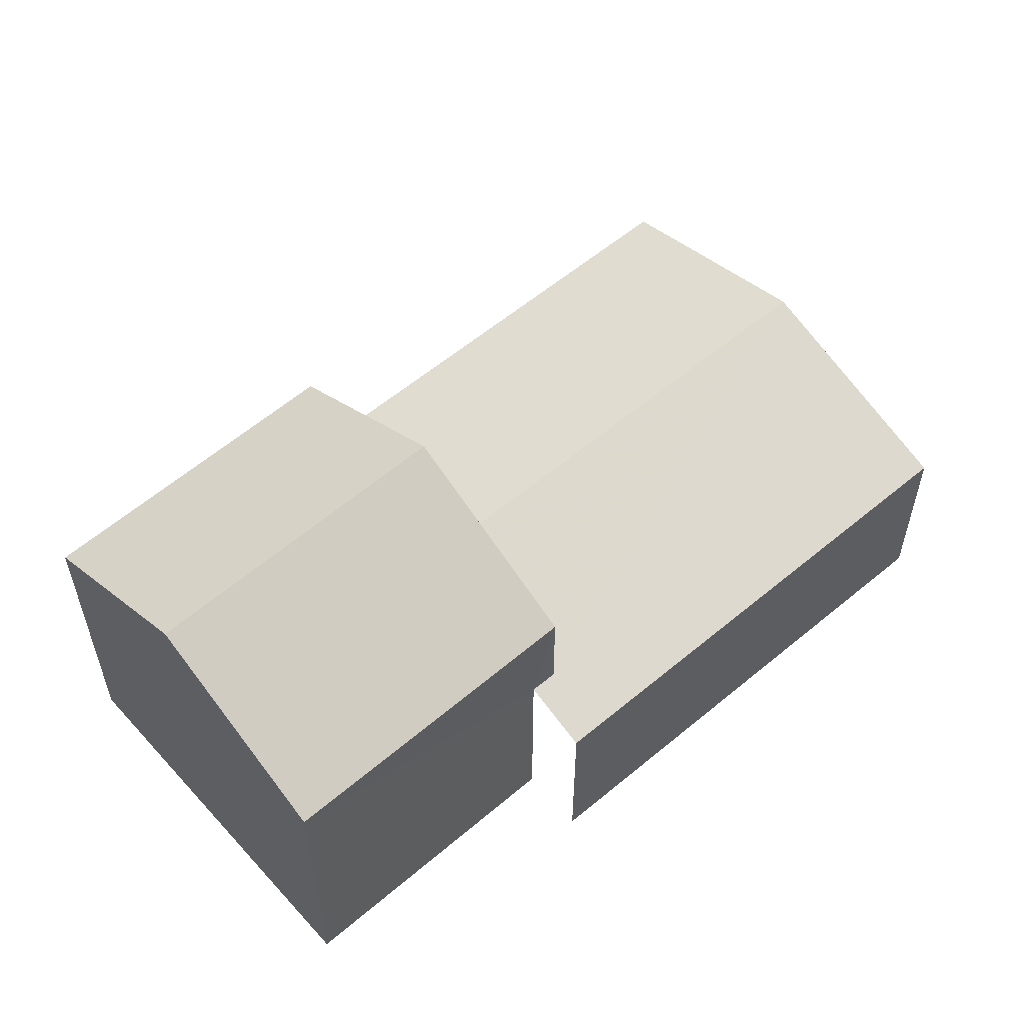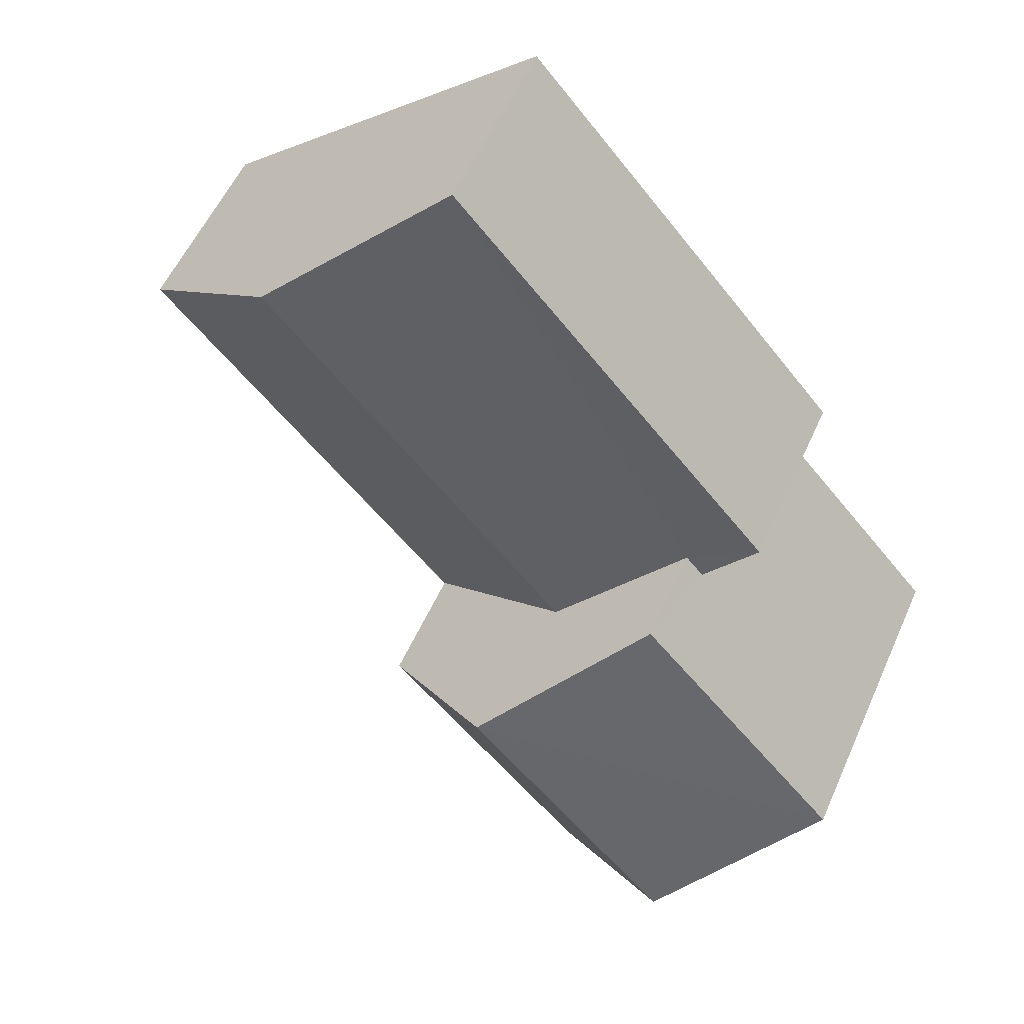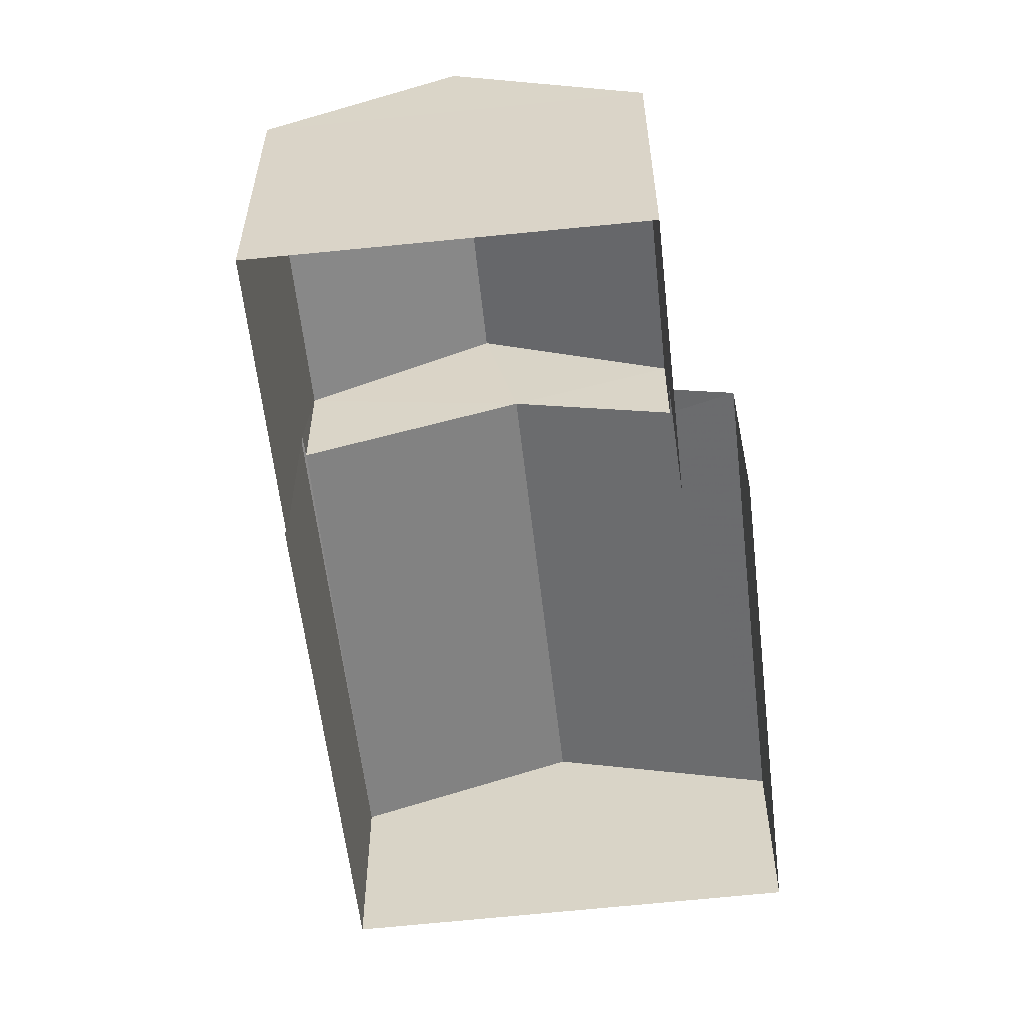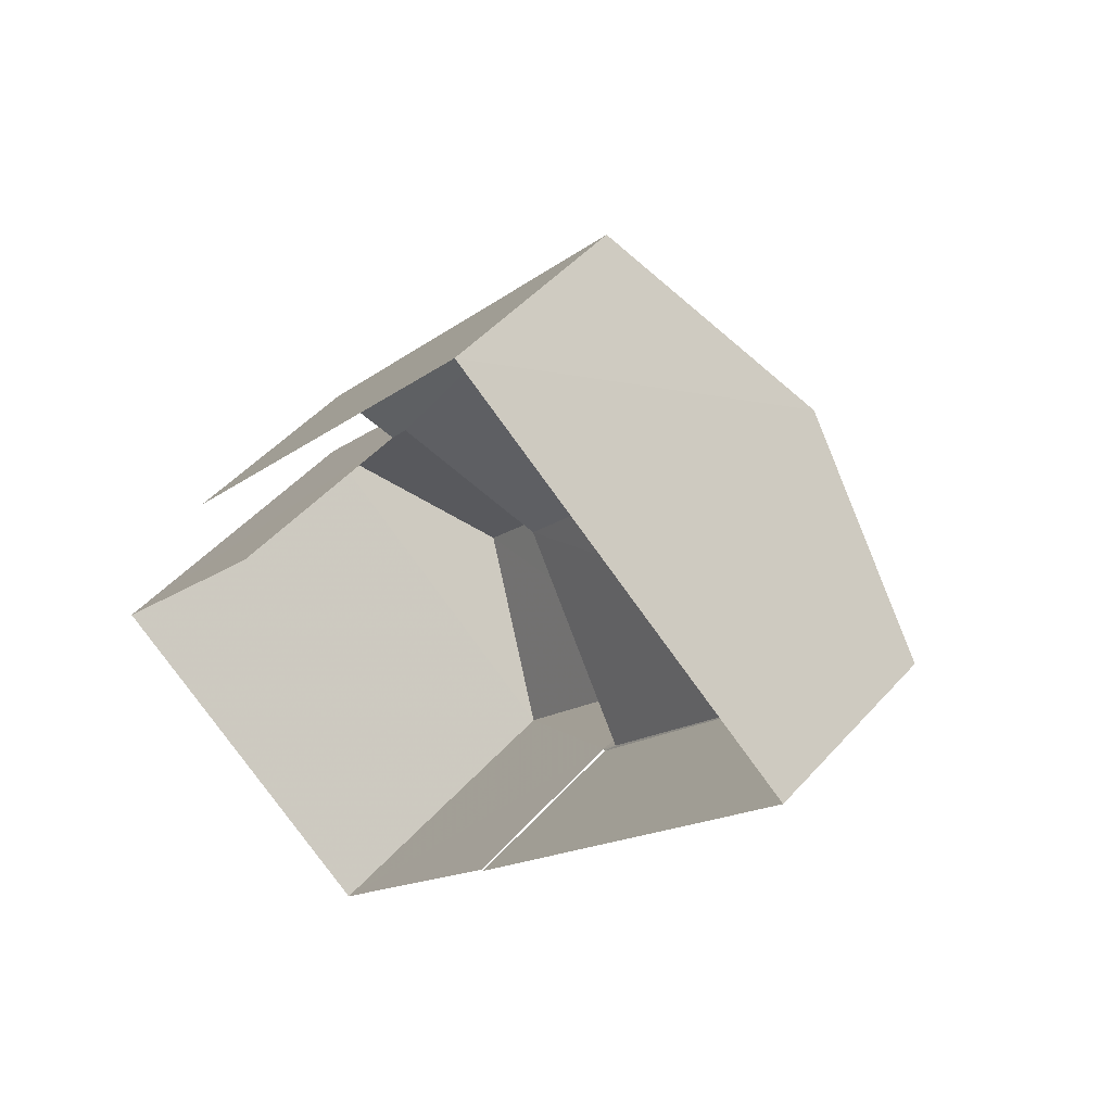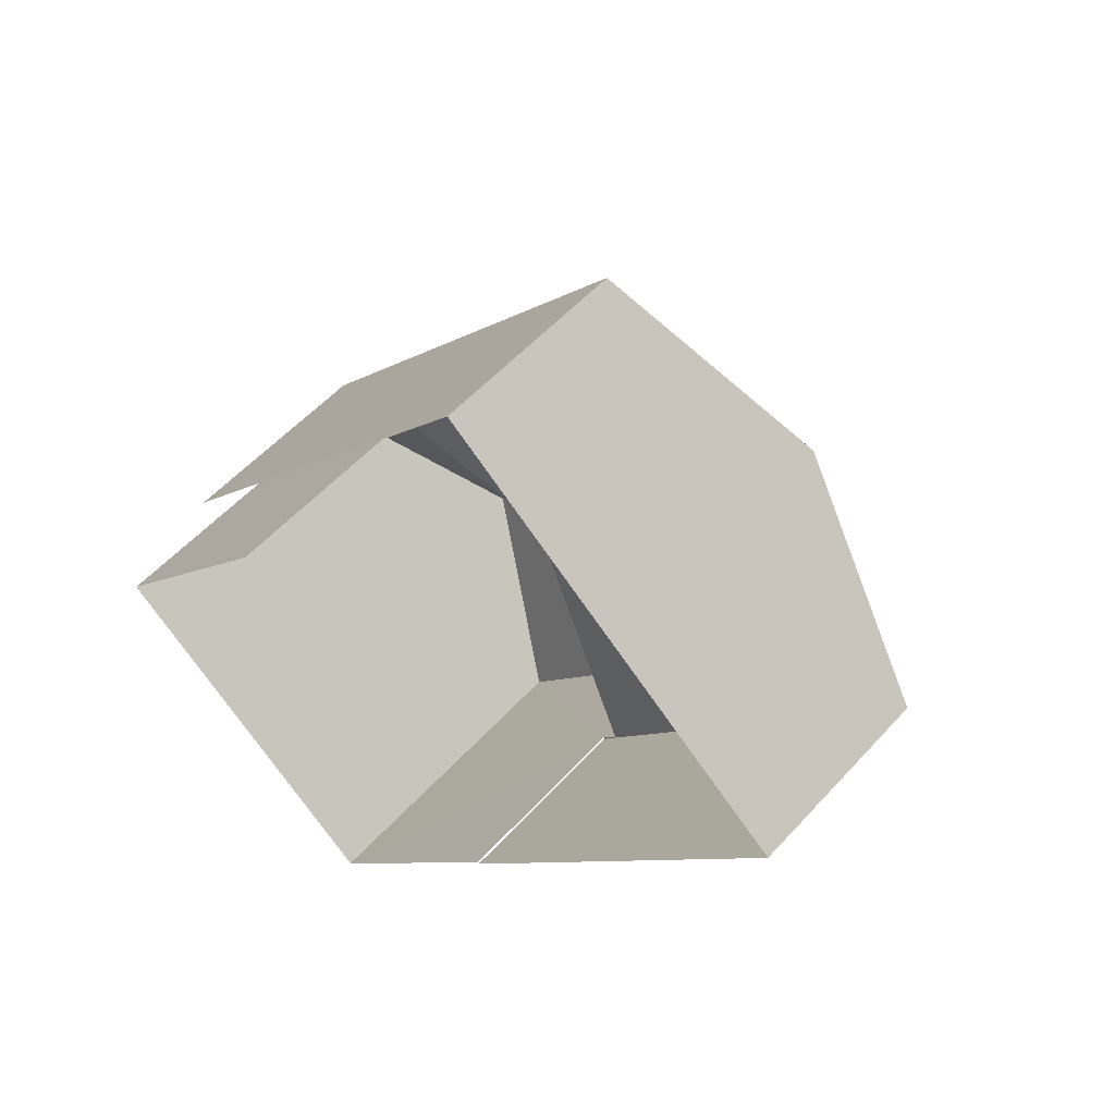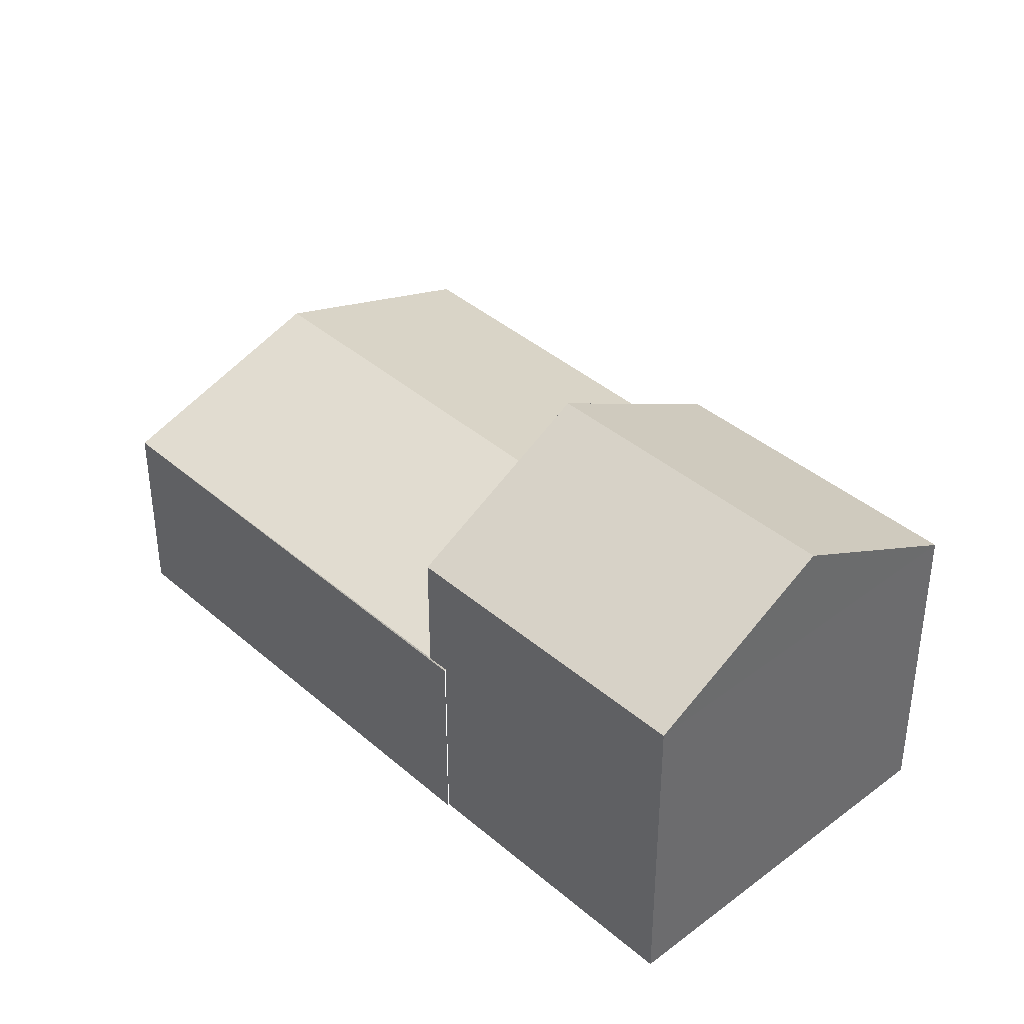
<metadata>
{"format":"obj","ext":"obj","renderer":"f3d","projection":"perspective","resolution":1024,"background":"white","views":[{"elev":58.4,"azim":90.0,"up":"+Z"},{"elev":55.2,"azim":23.7,"up":"+Y"},{"elev":-58.8,"azim":47.4,"up":"+Z"},{"elev":47.4,"azim":-141.0,"up":"+Y"},{"elev":53.1,"azim":-139.3,"up":"+Y"},{"elev":39.4,"azim":-2.0,"up":"+Z"}]}
</metadata>
<code>
v -2.257e+05 -1.284e+05 11.46
v -2.257e+05 -1.284e+05 11.46
v -2.257e+05 -1.284e+05 11.46
v -2.257e+05 -1.284e+05 11.46
v -2.257e+05 -1.284e+05 11.46
v -2.257e+05 -1.284e+05 11.46
v -2.257e+05 -1.284e+05 11.46
v -2.257e+05 -1.284e+05 11.46
v -2.257e+05 -1.284e+05 16.11
v -2.257e+05 -1.284e+05 15.22
v -2.257e+05 -1.284e+05 14.86
v -2.257e+05 -1.284e+05 14.86
v -2.257e+05 -1.284e+05 16.11
v -2.257e+05 -1.284e+05 15.22
v -2.257e+05 -1.284e+05 16.98
v -2.257e+05 -1.284e+05 16.98
v -2.257e+05 -1.284e+05 18.75
v -2.257e+05 -1.284e+05 18.75
v -2.257e+05 -1.284e+05 14.86
v -2.257e+05 -1.284e+05 14.86
v -2.257e+05 -1.284e+05 14.86
v -2.257e+05 -1.284e+05 14.86
v -2.257e+05 -1.284e+05 16.98
v -2.257e+05 -1.284e+05 16.98
f 1 2 3
f 4 3 5
f 6 7 8
f 2 6 3
f 5 3 8
f 3 6 8
f 6 21 7
f 6 22 21
f 12 14 3
f 4 12 3
f 9 10 11
f 11 10 12
f 9 13 10
f 12 10 14
f 15 16 17
f 18 15 17
f 9 19 13
f 20 21 22
f 13 19 20
f 19 21 20
f 23 24 18
f 17 23 18
f 2 1 16
f 16 23 17
f 16 1 23
f 1 14 23
f 23 14 24
f 1 3 14
f 24 14 10
f 24 10 13
f 24 13 18
f 13 15 18
f 13 20 15
f 11 4 5
f 11 12 4
f 6 2 22
f 2 16 22
f 22 15 20
f 22 16 15
f 7 19 8
f 7 21 19
f 11 5 9
f 5 8 9
f 8 19 9

</code>
